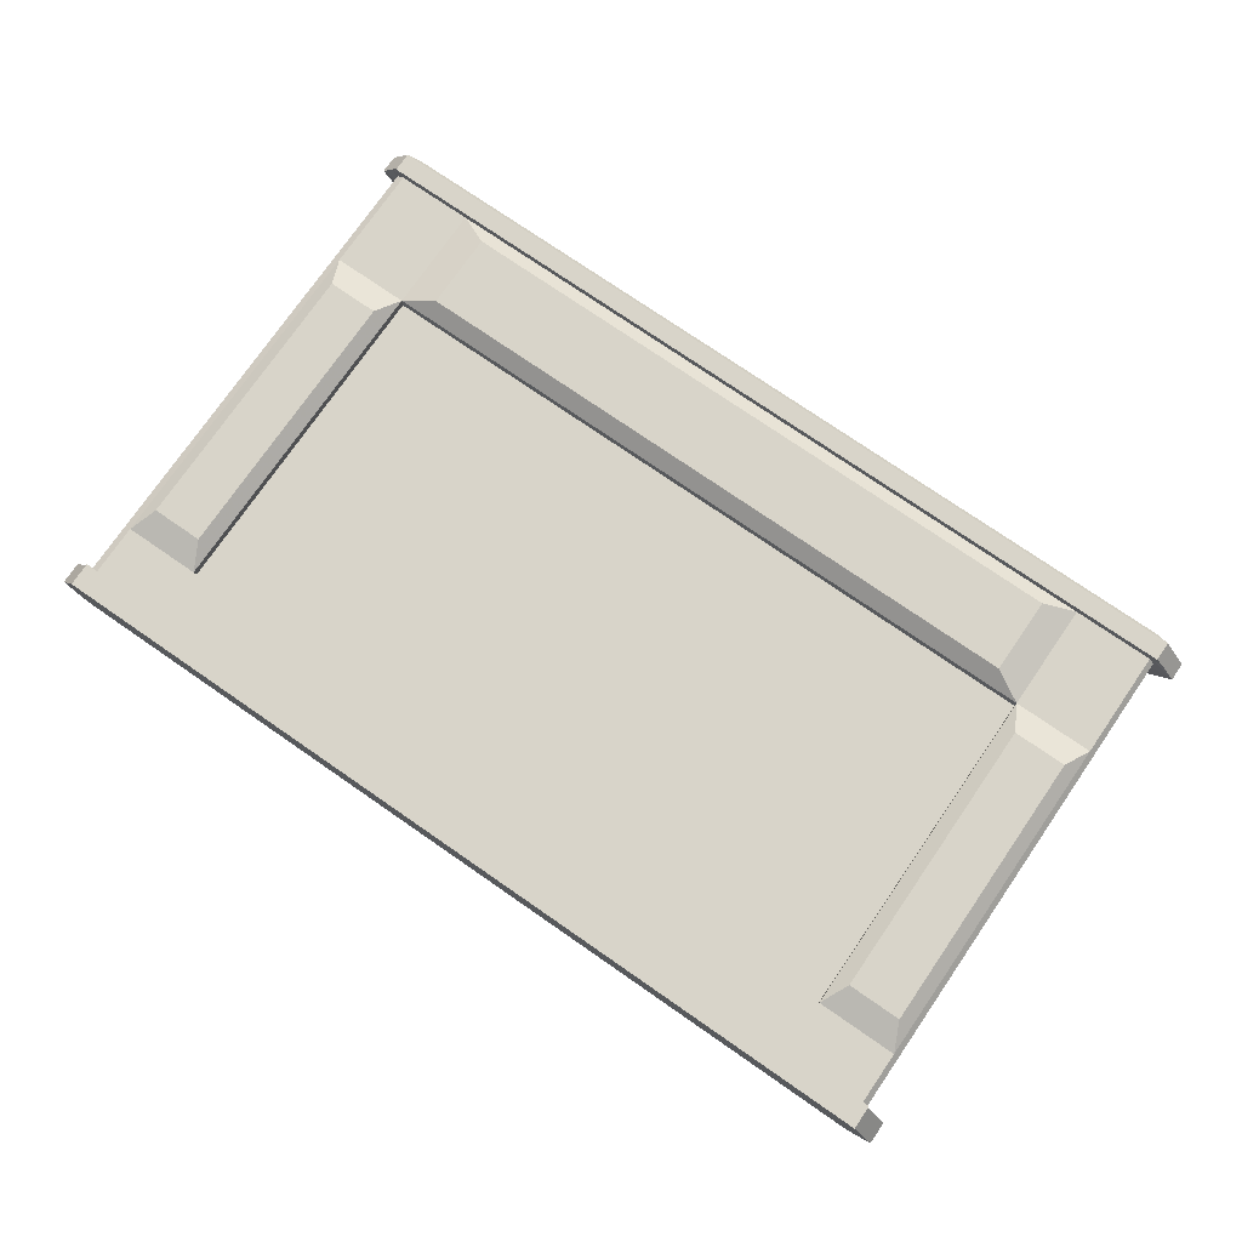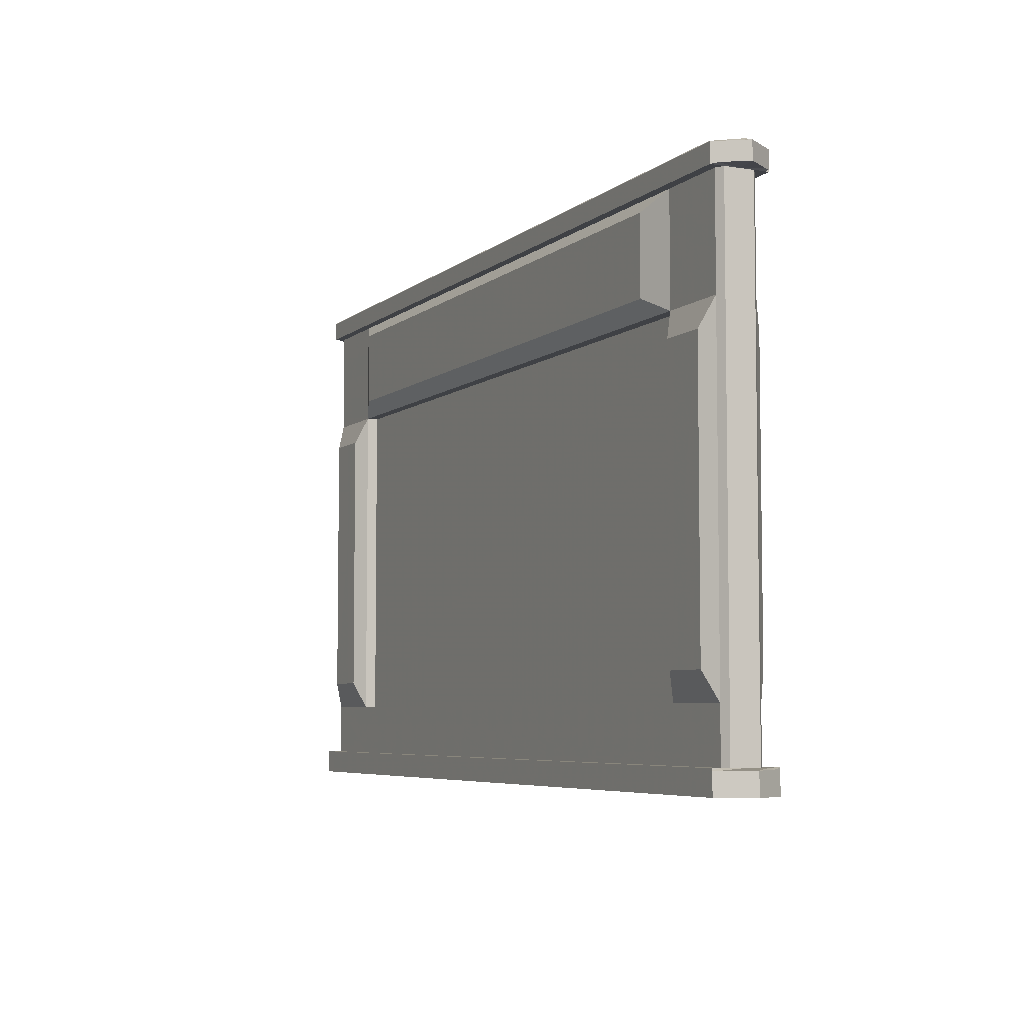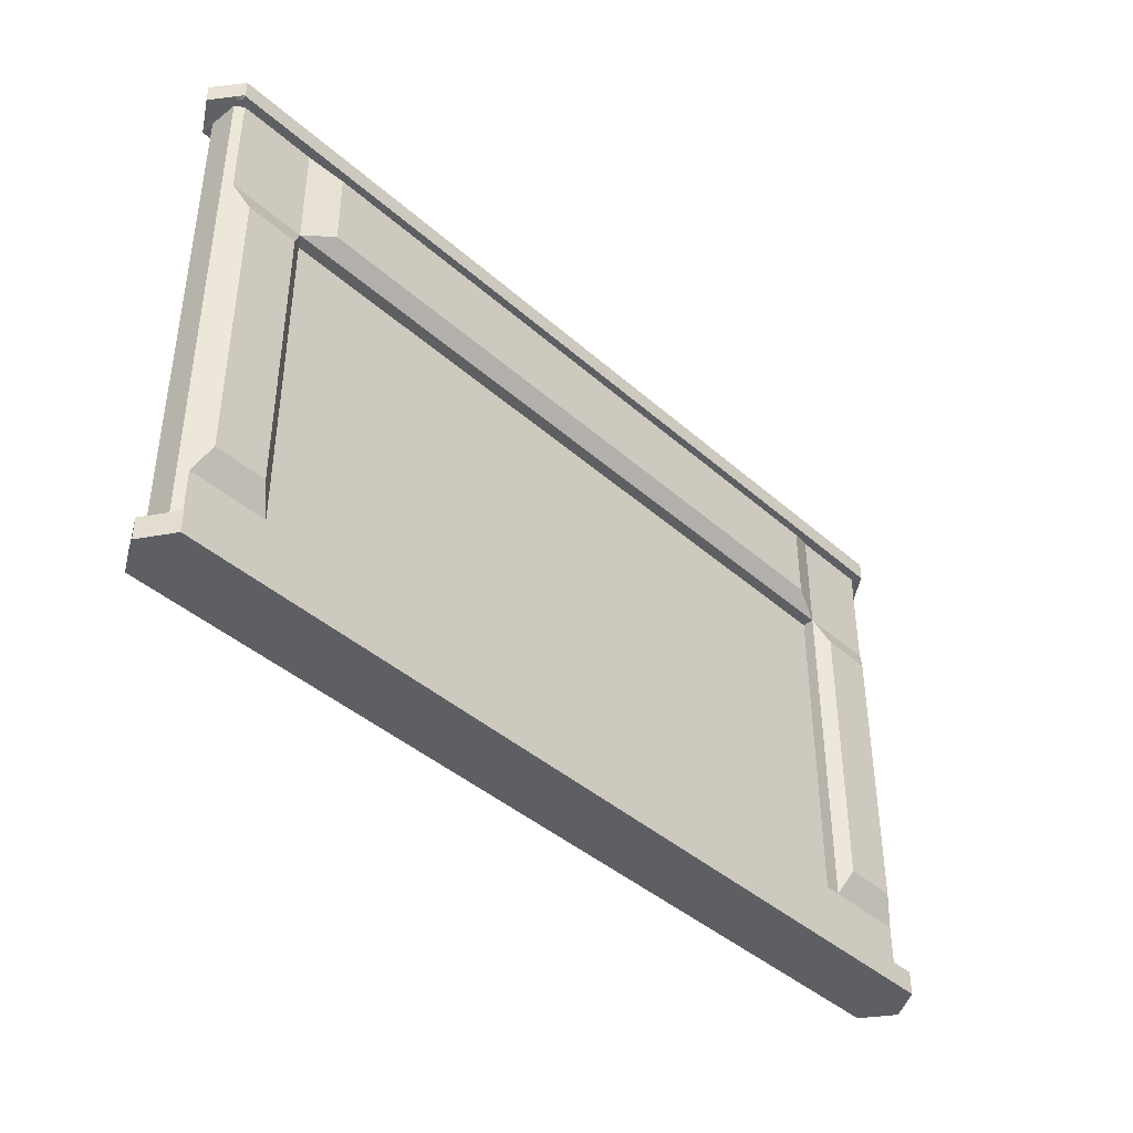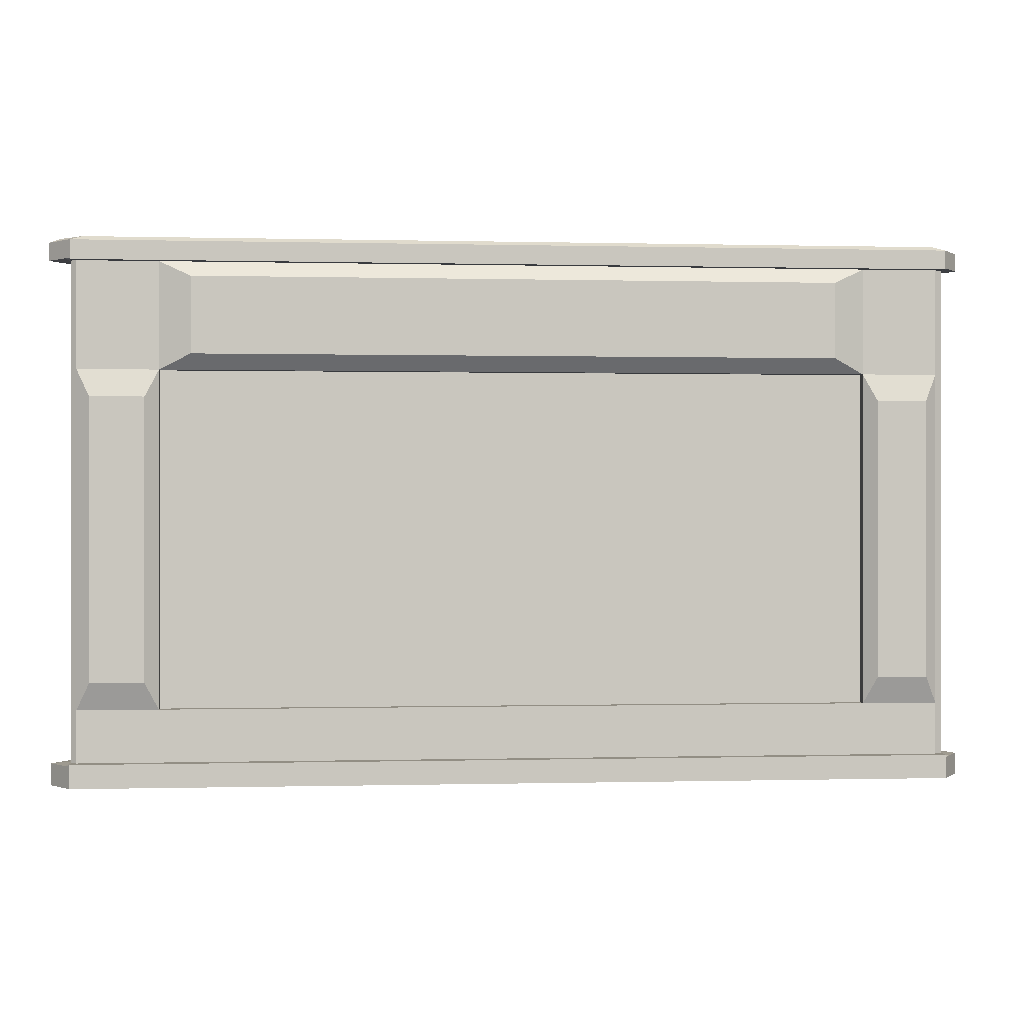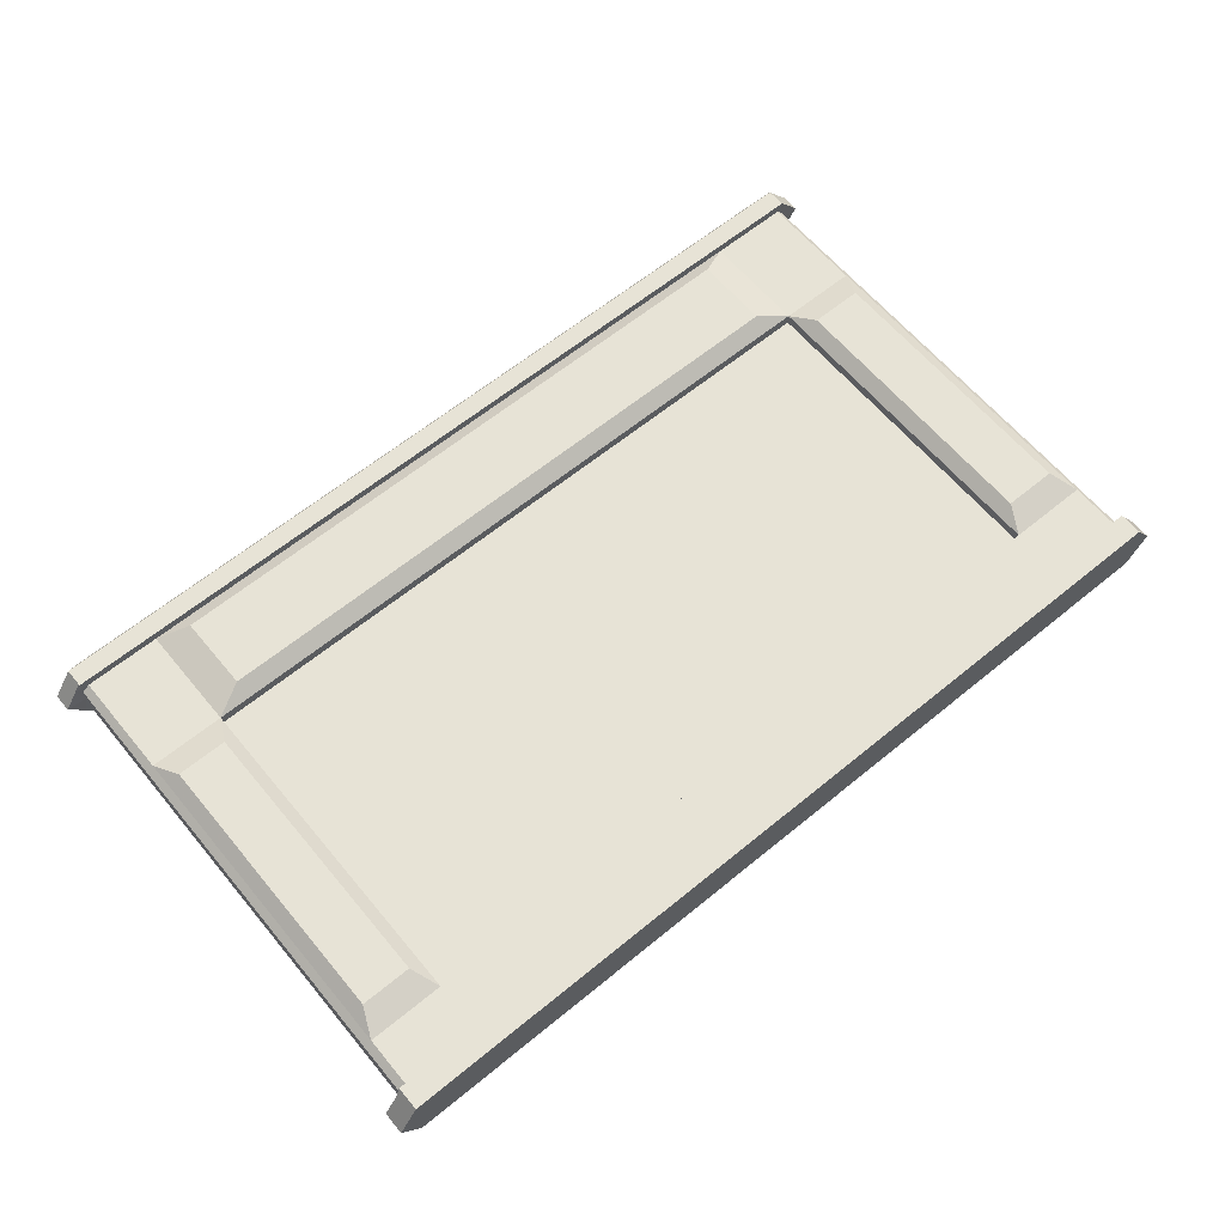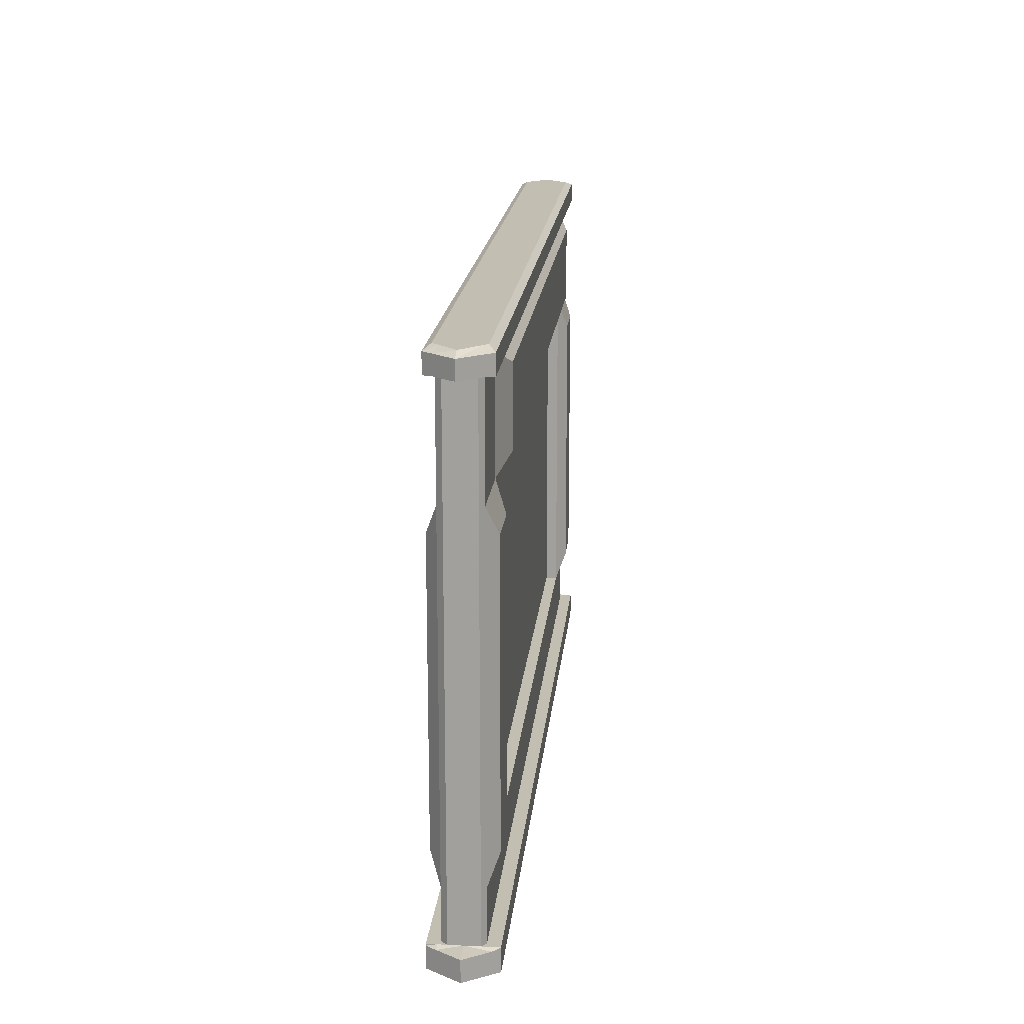
<metadata>
{"format":"obj","ext":"obj","renderer":"f3d","projection":"perspective","resolution":1024,"background":"white","views":[{"elev":75.7,"azim":34.6,"up":"+Z"},{"elev":-5.7,"azim":-115.4,"up":"+Y"},{"elev":-41.5,"azim":-46.8,"up":"+Y"},{"elev":-0.1,"azim":174.4,"up":"+Y"},{"elev":62.7,"azim":-39.7,"up":"+Z"},{"elev":17.5,"azim":95.4,"up":"+Y"}]}
</metadata>
<code>
v -2.661 0.1451 0.1199
v 2.661 0.1451 0.1199
v -2.661 3.187 0.1199
v 2.661 3.187 0.1199
v -2.661 3.187 -0.1199
v 2.661 3.187 -0.1199
v -2.661 0.1451 -0.1199
v 2.661 0.1451 -0.1199
v -2.708 3.187 0.1775
v 2.695 3.187 0.1775
v 2.695 3.187 -0.1775
v -2.708 3.187 -0.1775
v -2.635 3.33 0.1382
v 2.623 3.33 0.1382
v 2.623 3.33 -0.1382
v -2.635 3.33 -0.1382
v -2.708 0.1451 -0.1973
v -2.708 0.1451 -0.1829
v 2.695 0.1451 -0.1973
v 2.695 0.1451 -0.1829
v 2.695 0.1451 0.1973
v 2.695 0.1451 0.1829
v -2.708 0.1451 0.1973
v -2.708 0.1451 0.1829
v -2.708 0.000259 -0.1973
v 2.695 0.000263 -0.1973
v 2.695 0.000263 0.1973
v -2.708 0.000259 0.1973
v 2.695 0.1451 3e-05
v 2.695 0.1451 -1.9e-05
v 2.695 0.1451 -3e-05
v 2.825 0.000263 -3e-05
v -2.826 0.000259 -3e-05
v -2.708 0.1451 -3e-05
v -2.708 0.1451 -1.9e-05
v -2.708 0.1451 3e-05
v -2.708 3.187 3e-05
v -2.708 3.187 -1.5e-05
v -2.756 3.33 -1.1e-05
v 2.765 3.33 -1.1e-05
v 2.695 3.187 -1.5e-05
v 2.695 3.187 3e-05
v 2.695 0.134 0.1973
v -2.708 0.134 0.1973
v -2.826 0.134 -3e-05
v -2.708 0.134 -0.1973
v 2.695 0.134 -0.1973
v 2.825 0.134 -3e-05
v -2.708 3.195 -0.1775
v -2.831 3.195 -1.5e-05
v -2.708 3.195 0.1775
v 2.695 3.195 0.1775
v 2.841 3.195 -1.5e-05
v 2.695 3.195 -0.1775
v -2.831 3.305 -1.5e-05
v -2.708 3.305 -0.1775
v 2.695 3.305 -0.1775
v 2.841 3.305 -1.5e-05
v 2.695 3.305 0.1775
v -2.708 3.305 0.1775
v -2.708 3.187 -0.09312
v -2.708 3.187 -0.1379
v -2.735 3.195 -0.1379
v -2.735 3.305 -0.1379
v -2.662 3.33 -0.1074
v 2.655 3.33 -0.1074
v 2.728 3.305 -0.1379
v 2.728 3.195 -0.1379
v 2.695 3.187 -0.1379
v 2.695 3.187 -0.09312
v 2.695 0.1451 -0.09312
v 2.695 0.1451 -0.1421
v 2.695 0.1451 -0.1533
v 2.724 0.134 -0.1533
v 2.724 0.000263 -0.1533
v -2.734 0.000259 -0.1533
v -2.734 0.134 -0.1533
v -2.708 0.1451 -0.1533
v -2.708 0.1451 -0.1421
v -2.708 0.1451 -0.09312
v -2.708 3.187 0.1247
v -2.745 3.195 0.1247
v -2.745 3.305 0.1247
v -2.671 3.33 0.09712
v 2.666 3.33 0.09712
v 2.738 3.305 0.1247
v 2.738 3.195 0.1247
v 2.695 3.187 0.1247
v 2.695 3.187 0.08425
v 2.695 0.1451 0.08425
v 2.695 0.1451 0.1285
v 2.695 0.1451 0.1387
v 2.734 0.134 0.1387
v 2.734 0.000263 0.1387
v -2.743 0.000259 0.1387
v -2.743 0.134 0.1387
v -2.708 0.1451 0.1387
v -2.708 0.1451 0.1285
v -2.708 0.1451 0.08425
v -2.708 3.187 0.08425
v 2.194 3.195 0.1775
v 2.194 3.305 0.1775
v 2.136 3.33 0.1382
v 2.171 3.33 0.09712
v 2.253 3.33 -1.1e-05
v 2.162 3.33 -0.1074
v 2.136 3.33 -0.1382
v 2.194 3.305 -0.1775
v 2.194 3.195 -0.1775
v 2.194 3.187 -0.1775
v 2.168 3.187 -0.1199
v 2.168 0.1451 -0.1199
v 2.194 0.1451 -0.1973
v 2.194 0.134 -0.1973
v 2.194 0.000263 -0.1973
v 2.218 0.000263 -0.1533
v 2.301 0.000263 -3e-05
v 2.226 0.000263 0.1387
v 2.194 0.000263 0.1973
v 2.194 0.134 0.1973
v 2.194 0.1451 0.1973
v 2.168 0.1451 0.1199
v 2.168 3.187 0.1199
v 2.194 3.187 0.1775
v -2.234 3.195 0.1775
v -2.234 3.305 0.1775
v -2.175 3.33 0.1382
v -2.204 3.33 0.09712
v -2.272 3.33 -1.1e-05
v -2.196 3.33 -0.1074
v -2.175 3.33 -0.1382
v -2.234 3.305 -0.1775
v -2.234 3.195 -0.1775
v -2.234 3.187 -0.1775
v -2.195 3.187 -0.1199
v -2.195 0.1451 -0.1199
v -2.234 0.1451 -0.1973
v -2.234 0.134 -0.1973
v -2.234 0.000259 -0.1973
v -2.256 0.000259 -0.1533
v -2.331 0.000259 -3e-05
v -2.263 0.000259 0.1387
v -2.234 0.000259 0.1973
v -2.234 0.134 0.1973
v -2.234 0.1451 0.1973
v -2.195 0.1451 0.1199
v -2.195 3.187 0.1199
v -2.234 3.187 0.1775
v -2.708 2.529 0.08425
v -2.708 2.529 3e-05
v -2.708 2.529 -0.09312
v -2.661 2.529 -0.1199
v -2.195 2.529 -0.1199
v 2.168 2.529 -0.1199
v 2.661 2.529 -0.1199
v 2.695 2.529 -0.09312
v 2.695 2.529 3e-05
v 2.695 2.529 0.08425
v 2.661 2.529 0.1199
v 2.168 2.529 0.1199
v -2.195 2.529 0.1199
v -2.661 2.529 0.1199
v -2.708 0.4656 0.08425
v -2.708 0.4656 3e-05
v -2.708 0.4656 -0.09312
v -2.661 0.4656 -0.1199
v -2.195 0.4656 -0.1199
v 2.168 0.4656 -0.1199
v 2.661 0.4656 -0.1199
v 2.695 0.4656 -0.09312
v 2.695 0.4656 3e-05
v 2.695 0.4656 0.08425
v 2.661 0.4656 0.1199
v 2.168 0.4656 0.1199
v -2.195 0.4656 0.1199
v -2.661 0.4656 0.1199
v -2.195 0.4656 -0.04986
v 2.168 0.4656 -0.04986
v -2.195 2.529 -0.04986
v 2.168 2.529 -0.04986
v -2.195 0.4656 0.04986
v -2.195 2.529 0.04986
v 2.168 0.4656 0.04986
v 2.168 2.529 0.04986
v -2.272 2.361 -0.1843
v -2.583 2.361 -0.1843
v -2.272 0.6333 -0.1843
v -2.583 0.6333 -0.1843
v 2.25 0.6333 -0.1843
v 2.58 0.6333 -0.1843
v 2.25 2.361 -0.1843
v 2.58 2.361 -0.1843
v 2.25 2.361 0.1843
v 2.25 0.6333 0.1843
v 2.58 0.6333 0.1843
v 2.58 2.361 0.1843
v -2.272 0.6333 0.1843
v -2.583 0.6333 0.1843
v -2.272 2.361 0.1843
v -2.583 2.361 0.1843
v 1.975 2.623 -0.1912
v -2.001 2.623 -0.1912
v -2.001 3.093 -0.1912
v 1.975 3.093 -0.1912
v -2.001 3.093 0.1912
v -2.001 2.623 0.1912
v 1.975 2.623 0.1912
v 1.975 3.093 0.1912
f 1 24 23
f 2 21 22
f 7 17 18
f 8 20 19
f 18 17 78 79
f 19 20 72 73
f 1 146 175 176
f 65 130 131 16
f 166 167 136 7
f 25 139 140 76
f 170 71 8 169
f 7 80 165 166
f 3 147 148 9
f 70 6 11 69
f 135 5 12 134
f 5 61 62 12
f 51 125 126 60
f 68 54 57 67
f 133 49 56 132
f 49 63 64 56
f 7 136 137 17
f 8 71 72 20
f 146 1 23 145
f 80 7 18 79
f 46 138 139 25
f 47 74 75 26
f 144 44 28 143
f 77 46 25 76
f 29 90 91 30
f 31 30 91 92
f 32 48 93 94
f 33 141 142 95
f 96 45 33 95
f 35 34 97 98
f 99 36 35 98
f 164 36 99 163
f 38 37 100 81
f 83 55 50 82
f 84 128 129 39
f 87 53 58 86
f 89 42 41 88
f 90 29 171 172
f 145 23 44 144
f 97 34 45 96
f 78 17 46 77
f 17 137 138 46
f 19 73 74 47
f 93 48 31 92
f 12 62 63 49
f 82 50 38 81
f 9 148 125 51
f 88 41 53 87
f 69 11 54 68
f 134 12 49 133
f 56 64 65 16
f 132 56 16 131
f 67 57 15 66
f 86 58 40 85
f 60 126 127 13
f 39 55 83 84
f 61 37 38 62
f 63 62 38 50
f 64 63 50 55
f 65 64 55 39
f 39 129 130 65
f 58 67 66 40
f 53 68 67 58
f 41 69 68 53
f 42 70 69 41
f 171 29 71 170
f 72 71 29 30
f 73 72 30 31
f 74 73 31 48
f 75 74 48 32
f 76 140 141 33
f 45 77 76 33
f 34 78 77 45
f 79 78 34 35
f 36 80 79 35
f 165 80 36 164
f 51 82 81 9
f 60 83 82 51
f 84 83 60 13
f 13 127 128 84
f 59 86 85 14
f 52 87 86 59
f 10 88 87 52
f 4 89 88 10
f 2 90 172 173
f 91 90 2 22
f 92 91 22 21
f 43 93 92 21
f 94 93 43 27
f 95 142 143 28
f 44 96 95 28
f 23 97 96 44
f 98 97 23 24
f 1 99 98 24
f 176 163 99 1
f 81 100 3 9
f 101 52 59 102
f 103 102 59 14
f 104 103 14 85
f 105 104 85 40
f 106 105 40 66
f 107 106 66 15
f 57 108 107 15
f 54 109 108 57
f 11 110 109 54
f 6 111 110 11
f 112 168 169 8
f 113 112 8 19
f 114 113 19 47
f 115 114 47 26
f 116 115 26 75
f 117 116 75 32
f 118 117 32 94
f 119 118 94 27
f 43 120 119 27
f 21 121 120 43
f 2 122 121 21
f 174 122 2 173
f 124 123 4 10
f 101 124 10 52
f 125 101 102 126
f 127 126 102 103
f 128 127 103 104
f 129 128 104 105
f 130 129 105 106
f 131 130 106 107
f 108 132 131 107
f 109 133 132 108
f 110 134 133 109
f 111 135 134 110
f 136 167 168 112
f 137 136 112 113
f 138 137 113 114
f 139 138 114 115
f 140 139 115 116
f 141 140 116 117
f 142 141 117 118
f 143 142 118 119
f 120 144 143 119
f 121 145 144 120
f 122 146 145 121
f 175 146 122 174
f 148 147 123 124
f 125 148 124 101
f 37 150 149 100
f 61 151 150 37
f 152 151 61 5
f 5 135 153 152
f 201 202 203 204
f 155 154 111 6
f 70 156 155 6
f 42 157 156 70
f 158 157 42 89
f 159 158 89 4
f 123 160 159 4
f 205 206 207 208
f 162 161 147 3
f 100 149 162 3
f 150 164 163 149
f 151 165 164 150
f 166 165 151 152
f 186 185 187 188
f 178 177 179 180
f 190 189 191 192
f 156 170 169 155
f 157 171 170 156
f 172 171 157 158
f 173 172 158 159
f 193 194 195 196
f 182 181 183 184
f 198 197 199 200
f 162 149 163 176
f 168 167 177 178
f 167 153 179 177
f 153 154 180 179
f 154 168 178 180
f 161 175 181 182
f 175 174 183 181
f 174 160 184 183
f 160 161 182 184
f 152 153 185 186
f 153 167 187 185
f 167 166 188 187
f 166 152 186 188
f 169 168 189 190
f 168 154 191 189
f 154 155 192 191
f 155 169 190 192
f 160 174 194 193
f 174 173 195 194
f 173 159 196 195
f 159 160 193 196
f 176 175 197 198
f 175 161 199 197
f 161 162 200 199
f 162 176 198 200
f 154 153 202 201
f 153 135 203 202
f 135 111 204 203
f 111 154 201 204
f 147 161 206 205
f 161 160 207 206
f 160 123 208 207
f 123 147 205 208

</code>
